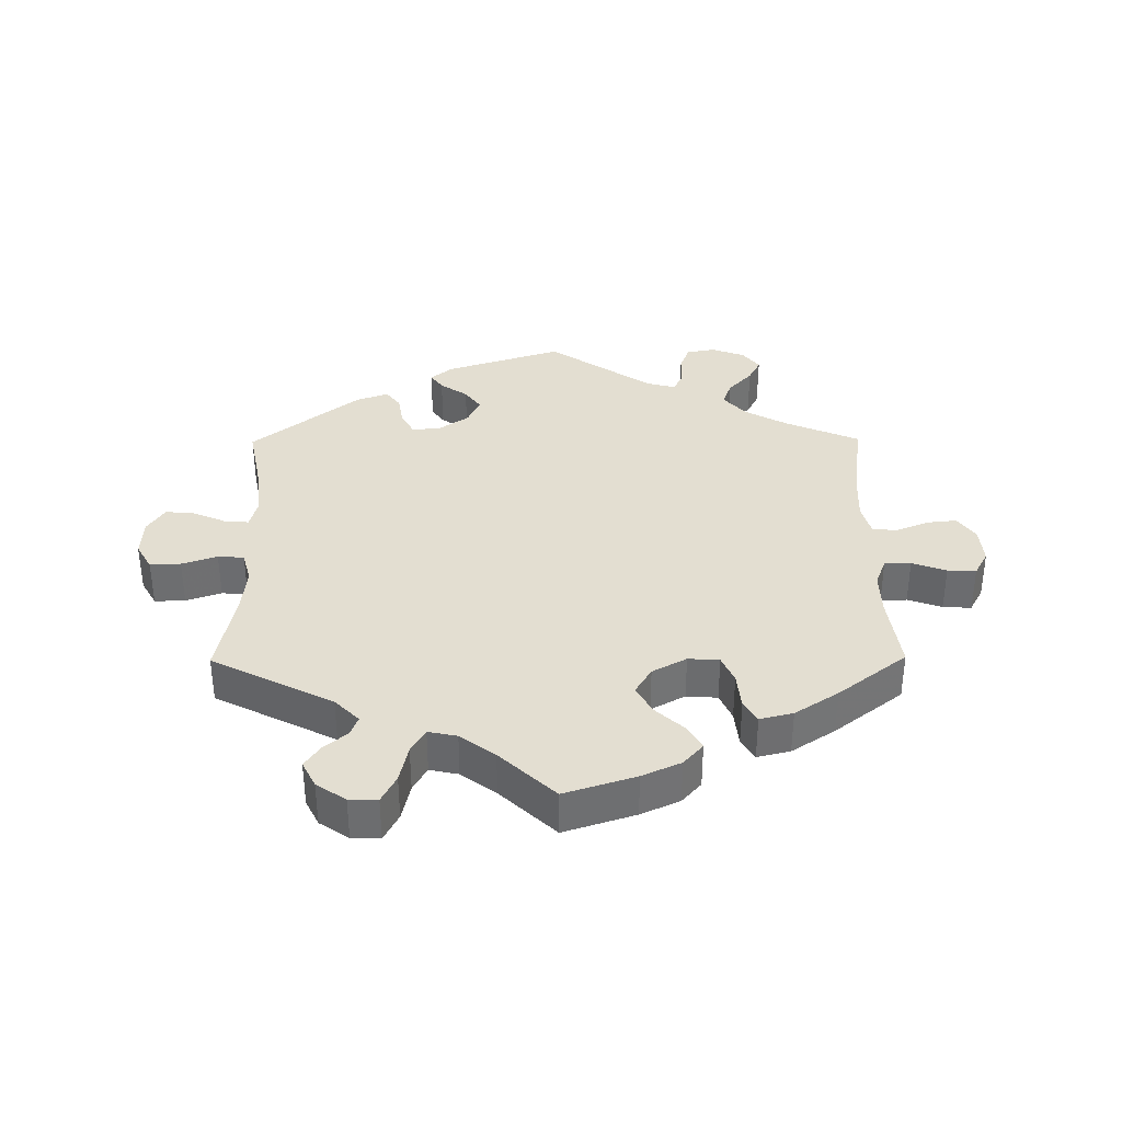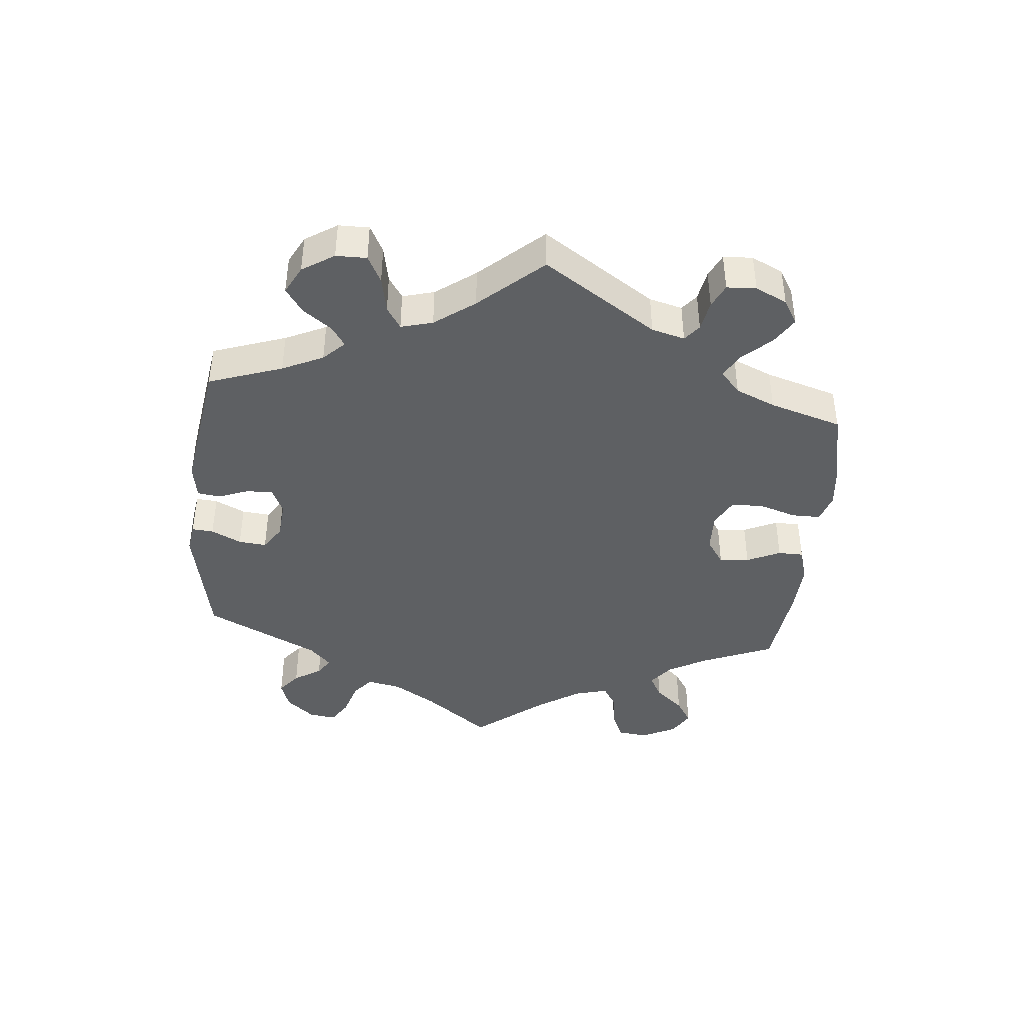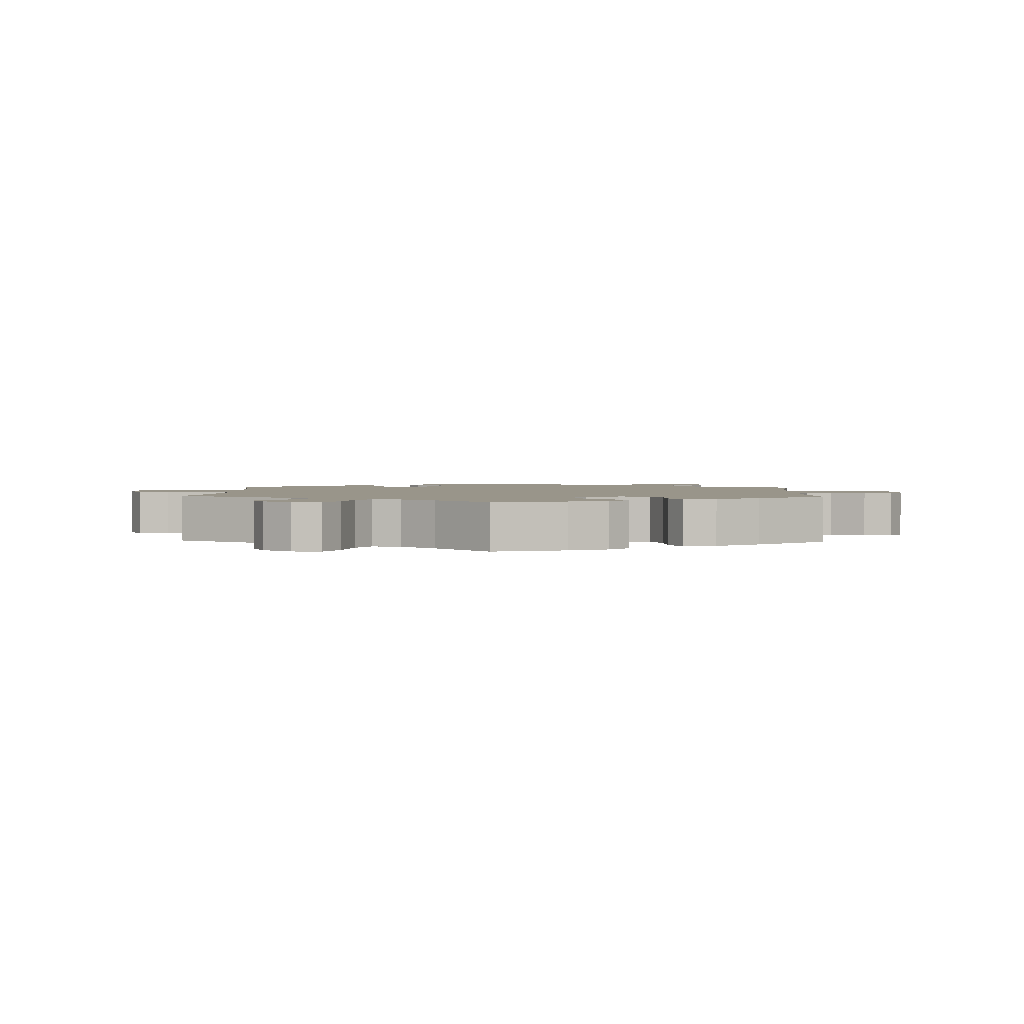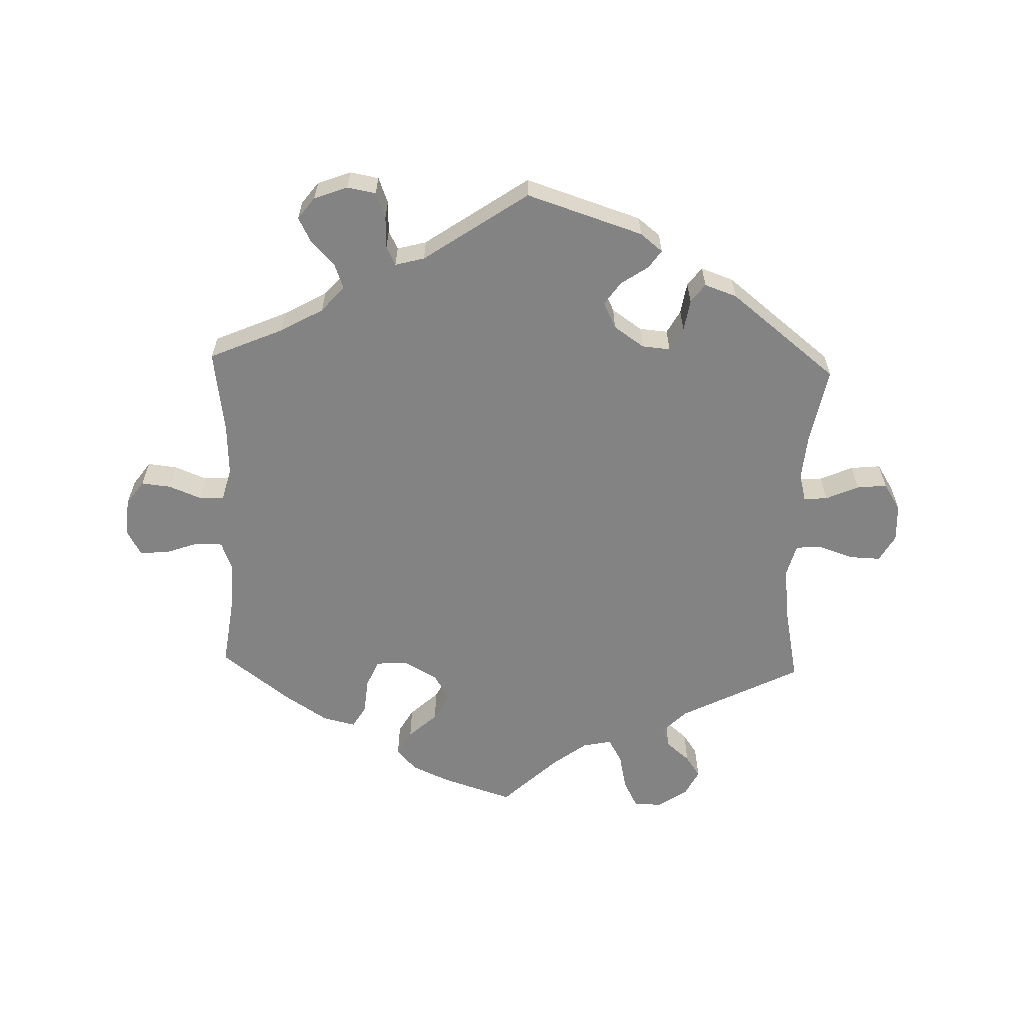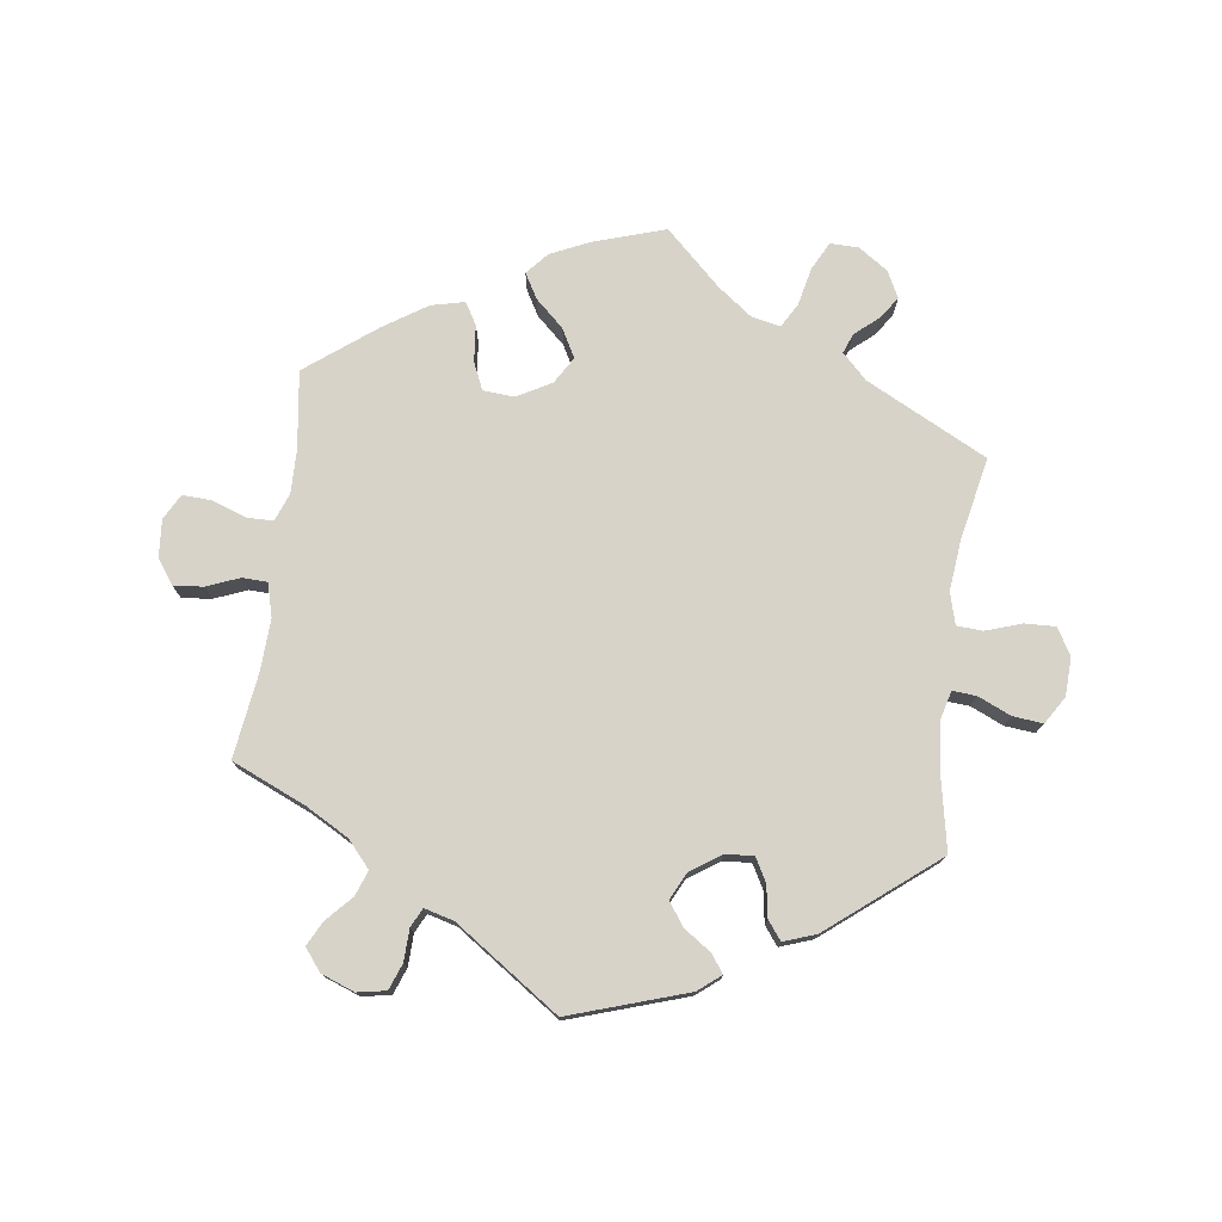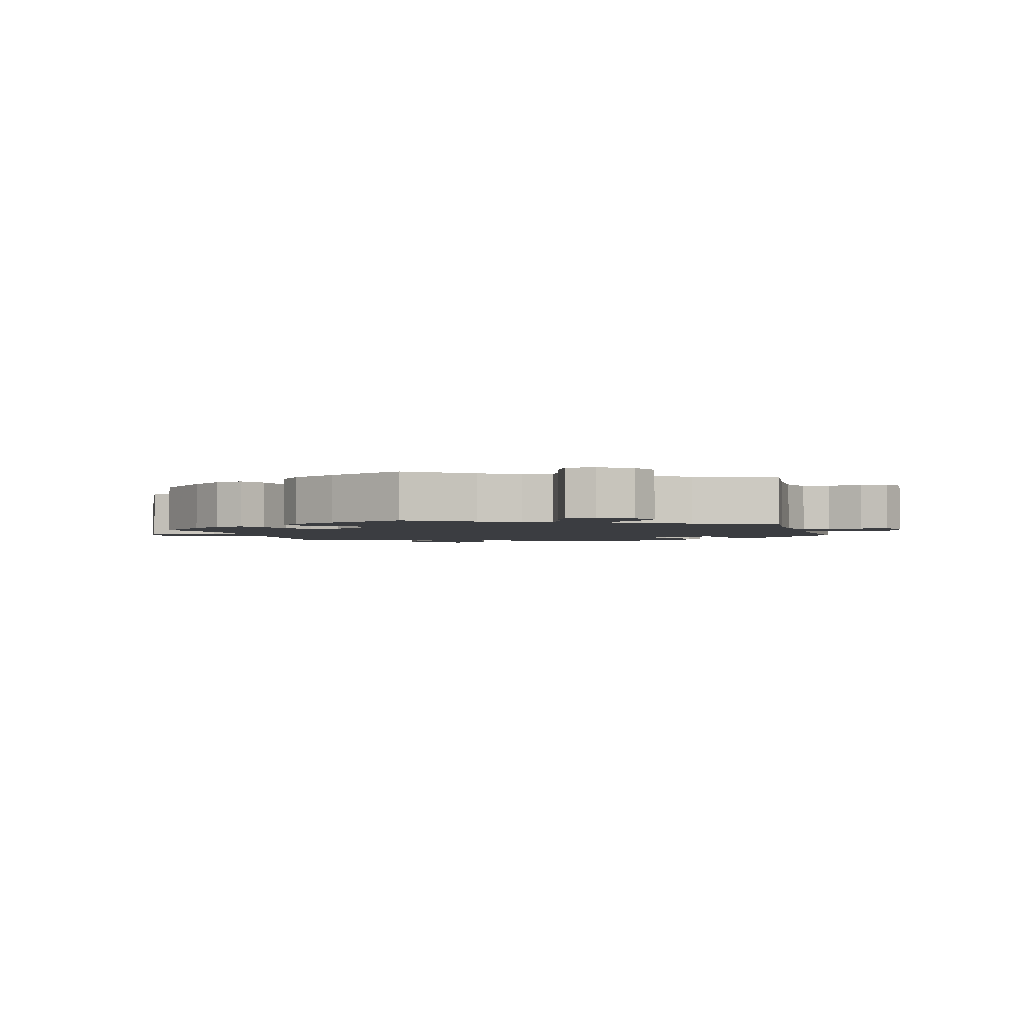
<metadata>
{"format":"obj","ext":"obj","renderer":"f3d","projection":"perspective","resolution":1024,"background":"white","views":[{"elev":36.0,"azim":119.5,"up":"+Y"},{"elev":-42.4,"azim":54.5,"up":"+Y"},{"elev":2.1,"azim":122.3,"up":"+Y"},{"elev":-61.1,"azim":-61.8,"up":"+Y"},{"elev":76.1,"azim":-52.4,"up":"+Y"},{"elev":-2.4,"azim":-163.8,"up":"+Y"}]}
</metadata>
<code>
v -0.094 0.07 -0.505
v -0.152 0.07 -0.47
v -0.197 0.07 -0.463
v -0.218 0.07 -0.498
v -0.228 0.07 -0.553
v -0.248 0.07 -0.592
v -0.292 0.07 -0.591
v -0.34 0.07 -0.558
v -0.359 0.07 -0.516
v -0.332 0.07 -0.479
v -0.29 0.07 -0.446
v -0.272 0.07 -0.412
v -0.309 0.07 -0.375
v -0.378 0.07 -0.339
v -0.501 0.07 -0.289
v -0.487 0.07 -0.166
v -0.486 0.07 -0.091
v -0.503 0.07 -0.041
v -0.543 0.07 -0.034
v -0.596 0.07 -0.046
v -0.637 0.07 -0.044
v -0.653 0.07 -0.005
v -0.644 0.07 0.049
v -0.615 0.07 0.083
v -0.573 0.07 0.076
v -0.53 0.07 0.053
v -0.498 0.07 0.051
v -0.486 0.07 0.096
v -0.501 0.07 0.289
v -0.361 0.07 0.415
v -0.32 0.07 0.431
v -0.306 0.07 0.401
v -0.302 0.07 0.35
v -0.284 0.07 0.311
v -0.239 0.07 0.308
v -0.188 0.07 0.332
v -0.163 0.07 0.368
v -0.184 0.07 0.403
v -0.222 0.07 0.434
v -0.236 0.07 0.467
v -0.196 0.07 0.501
v 0 0.07 0.578
v 0.091 0.07 0.499
v 0.148 0.07 0.459
v 0.191 0.07 0.447
v 0.207 0.07 0.48
v 0.213 0.07 0.535
v 0.232 0.07 0.577
v 0.281 0.07 0.579
v 0.333 0.07 0.552
v 0.357 0.07 0.511
v 0.332 0.07 0.471
v 0.289 0.07 0.433
v 0.271 0.07 0.397
v 0.307 0.07 0.361
v 0.377 0.07 0.33
v 0.5 0.07 0.289
v 0.489 0.07 0.081
v 0.503 0.07 0.03
v 0.535 0.07 0.025
v 0.58 0.07 0.041
v 0.62 0.07 0.044
v 0.645 0.07 0.006
v 0.649 0.07 -0.048
v 0.628 0.07 -0.086
v 0.58 0.07 -0.084
v 0.523 0.07 -0.066
v 0.48 0.07 -0.066
v 0.466 0.07 -0.109
v 0.474 0.07 -0.175
v 0.501 0.07 -0.288
v 0.416 0.07 -0.365
v 0.363 0.07 -0.403
v 0.319 0.07 -0.412
v 0.297 0.07 -0.374
v 0.284 0.07 -0.316
v 0.258 0.07 -0.274
v 0.21 0.07 -0.275
v 0.159 0.07 -0.306
v 0.138 0.07 -0.349
v 0.165 0.07 -0.386
v 0.211 0.07 -0.419
v 0.23 0.07 -0.453
v 0.194 0.07 -0.491
v 0.123 0.07 -0.527
v 0 0.07 -0.578
v -0.094 0 -0.505
v -0.152 0 -0.47
v -0.197 0 -0.463
v -0.218 0 -0.498
v -0.228 0 -0.553
v -0.248 0 -0.592
v -0.292 0 -0.591
v -0.34 0 -0.558
v -0.359 0 -0.516
v -0.332 0 -0.479
v -0.29 0 -0.446
v -0.272 0 -0.412
v -0.309 0 -0.375
v -0.378 0 -0.339
v -0.501 0 -0.289
v -0.487 0 -0.166
v -0.486 0 -0.091
v -0.503 0 -0.041
v -0.543 0 -0.034
v -0.596 0 -0.046
v -0.637 0 -0.044
v -0.653 0 -0.005
v -0.644 0 0.049
v -0.615 0 0.083
v -0.573 0 0.076
v -0.53 0 0.053
v -0.498 0 0.051
v -0.486 0 0.096
v -0.501 0 0.289
v -0.361 0 0.415
v -0.32 0 0.431
v -0.306 0 0.401
v -0.302 0 0.35
v -0.284 0 0.311
v -0.239 0 0.308
v -0.188 0 0.332
v -0.163 0 0.368
v -0.184 0 0.403
v -0.222 0 0.434
v -0.236 0 0.467
v -0.196 0 0.501
v 0 0 0.578
v 0.091 0 0.499
v 0.148 0 0.459
v 0.191 0 0.447
v 0.207 0 0.48
v 0.213 0 0.535
v 0.232 0 0.577
v 0.281 0 0.579
v 0.333 0 0.552
v 0.357 0 0.511
v 0.332 0 0.471
v 0.289 0 0.433
v 0.271 0 0.397
v 0.307 0 0.361
v 0.377 0 0.33
v 0.5 0 0.289
v 0.489 0 0.081
v 0.503 0 0.03
v 0.535 0 0.025
v 0.58 0 0.041
v 0.62 0 0.044
v 0.645 0 0.006
v 0.649 0 -0.048
v 0.628 0 -0.086
v 0.58 0 -0.084
v 0.523 0 -0.066
v 0.48 0 -0.066
v 0.466 0 -0.109
v 0.474 0 -0.175
v 0.501 0 -0.288
v 0.416 0 -0.365
v 0.363 0 -0.403
v 0.319 0 -0.412
v 0.297 0 -0.374
v 0.284 0 -0.316
v 0.258 0 -0.274
v 0.21 0 -0.275
v 0.159 0 -0.306
v 0.138 0 -0.349
v 0.165 0 -0.386
v 0.211 0 -0.419
v 0.23 0 -0.453
v 0.194 0 -0.491
v 0.123 0 -0.527
v 0 0 -0.578
f 85 86 1
f 84 85 1 2
f 81 82 83 84
f 80 81 84 2
f 79 80 2 3
f 78 79 3
f 73 74 75 76
f 73 76 77
f 70 71 72 73
f 69 70 73 77
f 68 69 77 78
f 64 65 66 67
f 64 67 68
f 63 64 68
f 60 61 62 63
f 59 60 63 68
f 58 59 68 78
f 56 57 58 78
f 50 51 52 53
f 50 53 54
f 49 50 54
f 46 47 48 49
f 45 46 49 54
f 44 45 54 55
f 40 41 42 43
f 38 39 40 43
f 37 38 43 44
f 36 37 44 55
f 30 31 32 33
f 28 29 30 33
f 27 28 33 34
f 23 24 25 26
f 23 26 27
f 22 23 27
f 19 20 21 22
f 18 19 22 27
f 17 18 27 34
f 14 15 16
f 13 14 16 17
f 12 13 17 34
f 8 9 10 11
f 8 11 12
f 7 8 12
f 4 5 6 7
f 3 4 7 12
f 35 36 55 56
f 35 56 78 3
f 3 12 34 35
f 87 172 171
f 88 87 171 170
f 170 169 168 167
f 88 170 167 166
f 89 88 166 165
f 89 165 164
f 162 161 160 159
f 163 162 159
f 159 158 157 156
f 163 159 156 155
f 164 163 155 154
f 153 152 151 150
f 154 153 150
f 154 150 149
f 149 148 147 146
f 154 149 146 145
f 164 154 145 144
f 164 144 143 142
f 139 138 137 136
f 140 139 136
f 140 136 135
f 135 134 133 132
f 140 135 132 131
f 141 140 131 130
f 129 128 127 126
f 129 126 125 124
f 130 129 124 123
f 141 130 123 122
f 119 118 117 116
f 119 116 115 114
f 120 119 114 113
f 112 111 110 109
f 113 112 109
f 113 109 108
f 108 107 106 105
f 113 108 105 104
f 120 113 104 103
f 102 101 100
f 103 102 100 99
f 120 103 99 98
f 97 96 95 94
f 98 97 94
f 98 94 93
f 93 92 91 90
f 98 93 90 89
f 142 141 122 121
f 89 164 142 121
f 121 120 98 89
f 1 87 88 2
f 2 88 89 3
f 3 89 90 4
f 4 90 91 5
f 5 91 92 6
f 6 92 93 7
f 7 93 94 8
f 8 94 95 9
f 9 95 96 10
f 10 96 97 11
f 11 97 98 12
f 12 98 99 13
f 13 99 100 14
f 14 100 101 15
f 15 101 102 16
f 16 102 103 17
f 17 103 104 18
f 18 104 105 19
f 19 105 106 20
f 20 106 107 21
f 21 107 108 22
f 22 108 109 23
f 23 109 110 24
f 24 110 111 25
f 25 111 112 26
f 26 112 113 27
f 27 113 114 28
f 28 114 115 29
f 29 115 116 30
f 30 116 117 31
f 31 117 118 32
f 32 118 119 33
f 33 119 120 34
f 34 120 121 35
f 35 121 122 36
f 36 122 123 37
f 37 123 124 38
f 38 124 125 39
f 39 125 126 40
f 40 126 127 41
f 41 127 128 42
f 42 128 129 43
f 43 129 130 44
f 44 130 131 45
f 45 131 132 46
f 46 132 133 47
f 47 133 134 48
f 48 134 135 49
f 49 135 136 50
f 50 136 137 51
f 51 137 138 52
f 52 138 139 53
f 53 139 140 54
f 54 140 141 55
f 55 141 142 56
f 56 142 143 57
f 57 143 144 58
f 58 144 145 59
f 59 145 146 60
f 60 146 147 61
f 61 147 148 62
f 62 148 149 63
f 63 149 150 64
f 64 150 151 65
f 65 151 152 66
f 66 152 153 67
f 67 153 154 68
f 68 154 155 69
f 69 155 156 70
f 70 156 157 71
f 71 157 158 72
f 72 158 159 73
f 73 159 160 74
f 74 160 161 75
f 75 161 162 76
f 76 162 163 77
f 77 163 164 78
f 78 164 165 79
f 79 165 166 80
f 80 166 167 81
f 81 167 168 82
f 82 168 169 83
f 83 169 170 84
f 84 170 171 85
f 85 171 172 86
f 86 172 87 1

</code>
